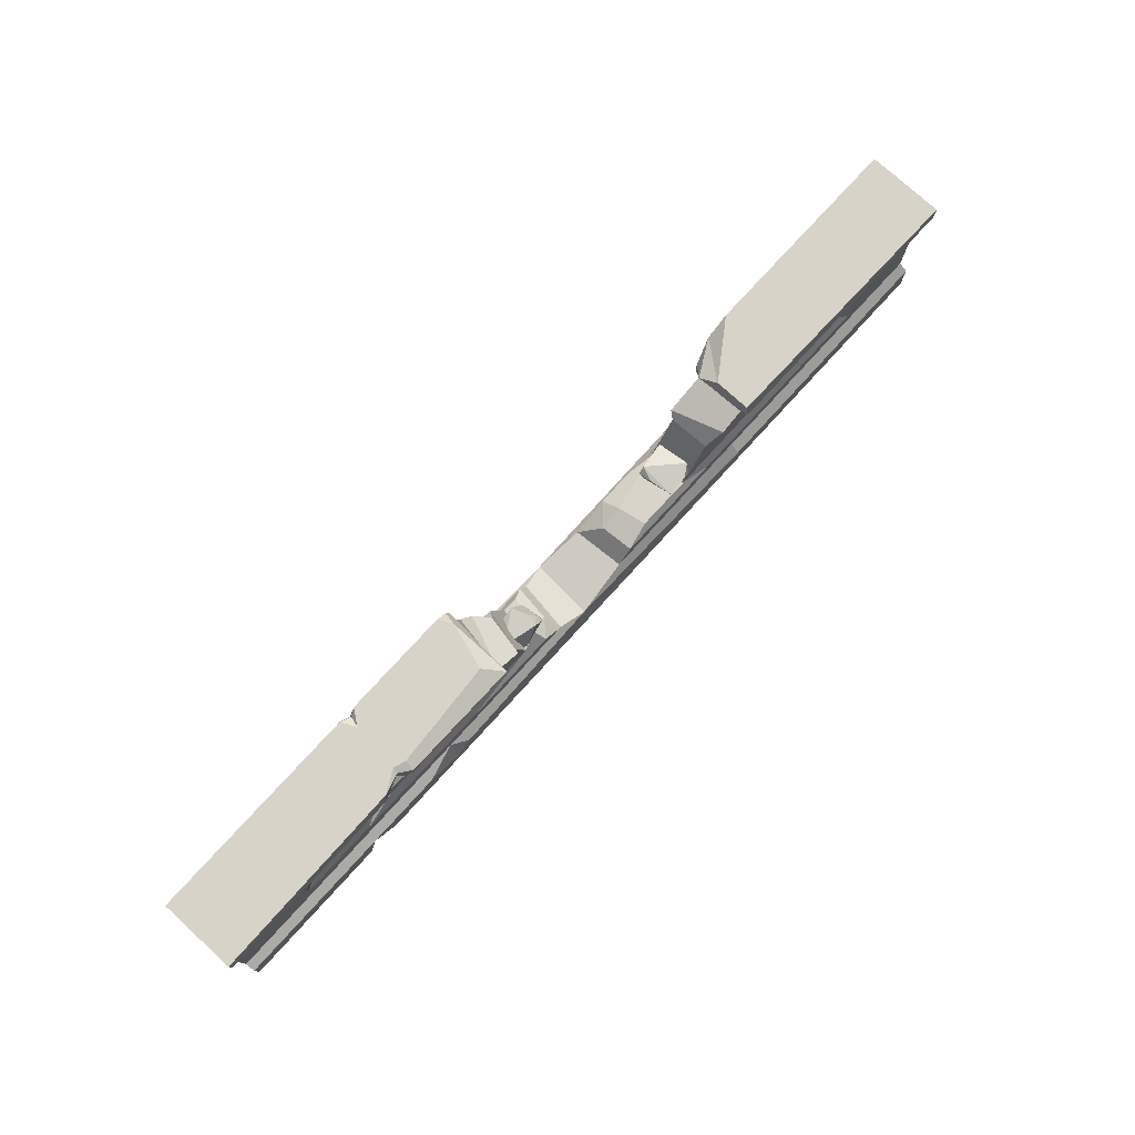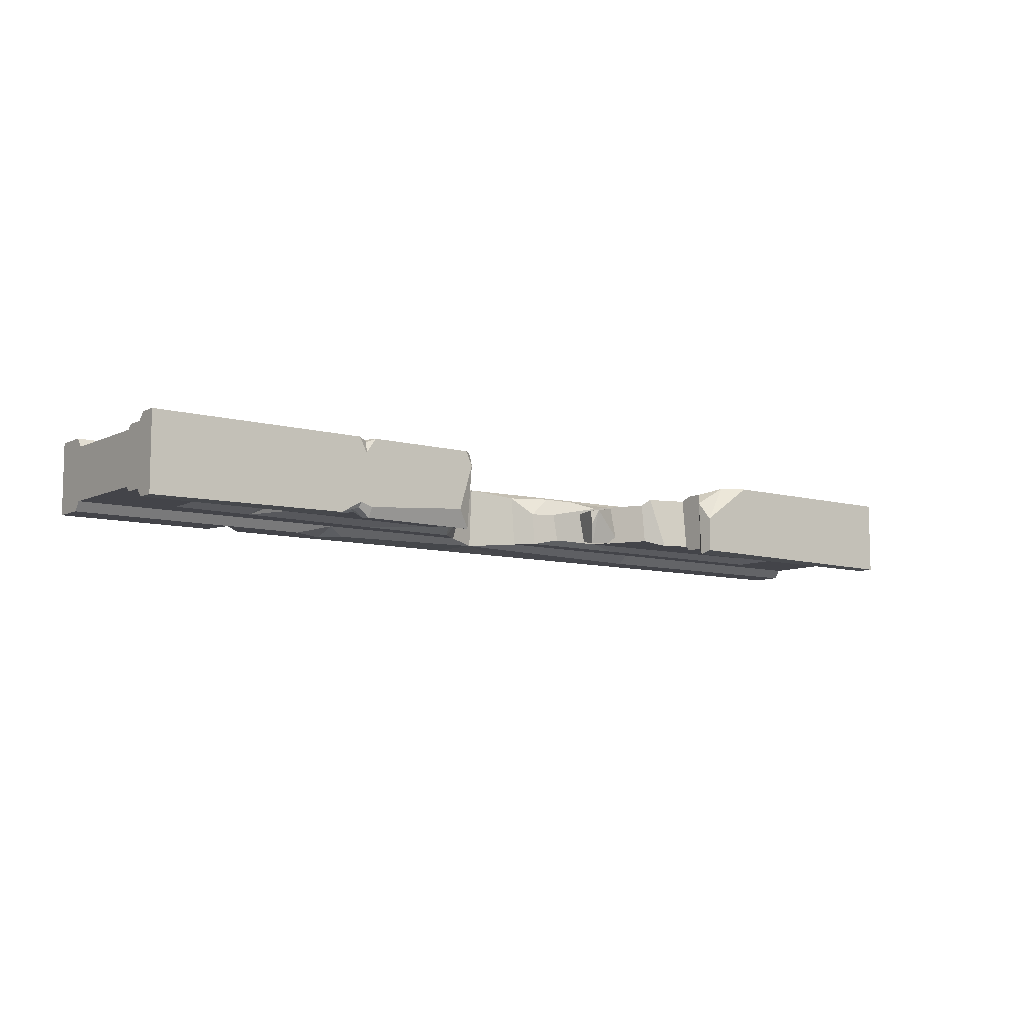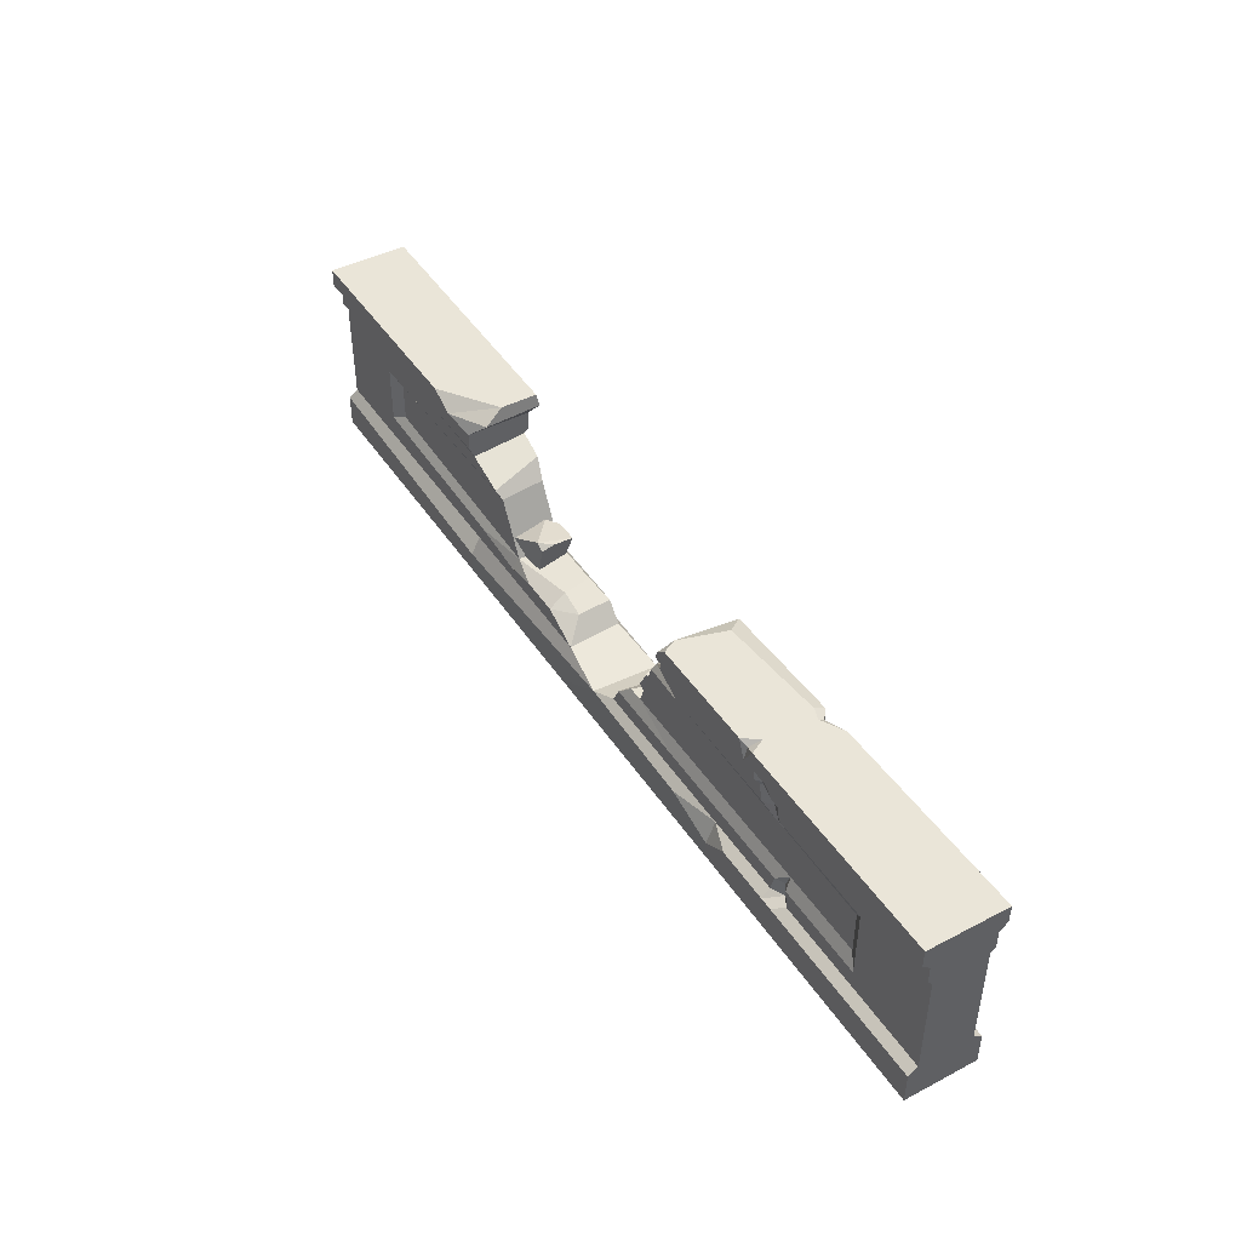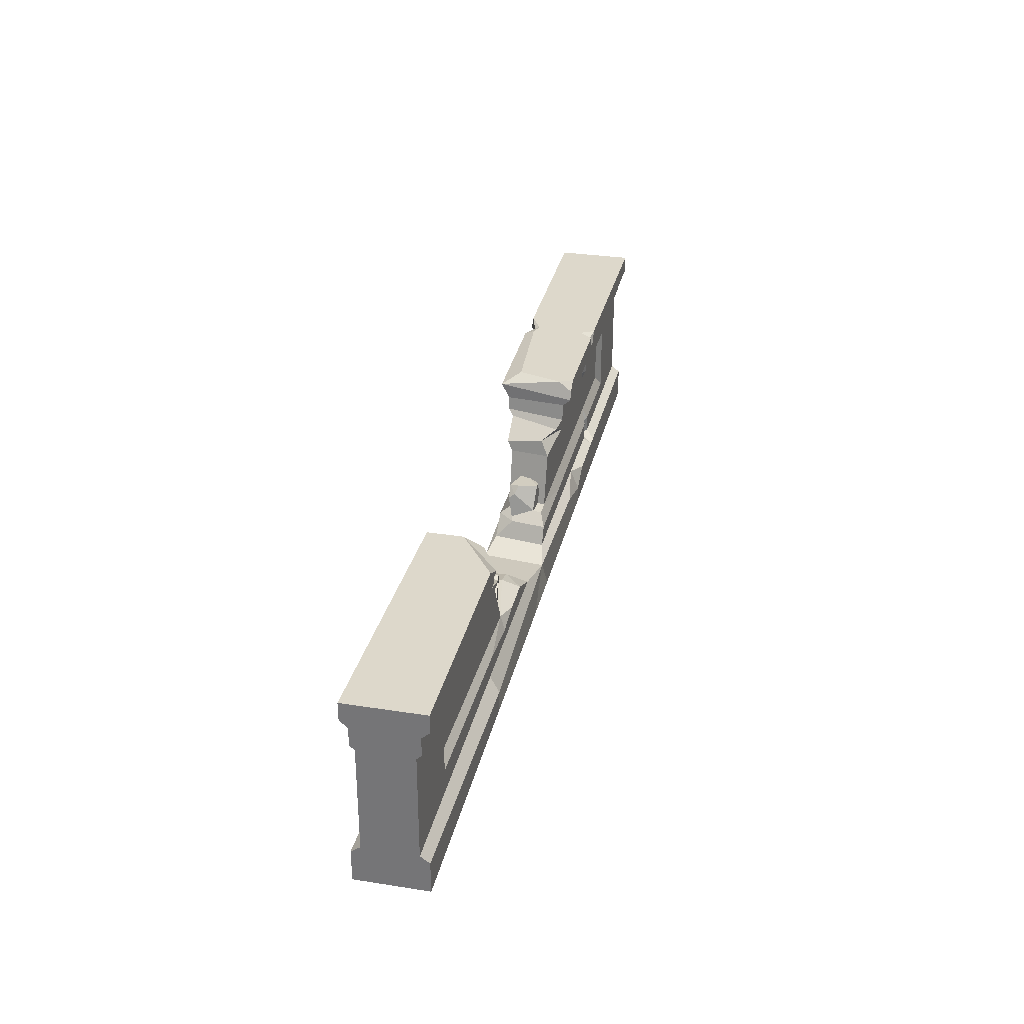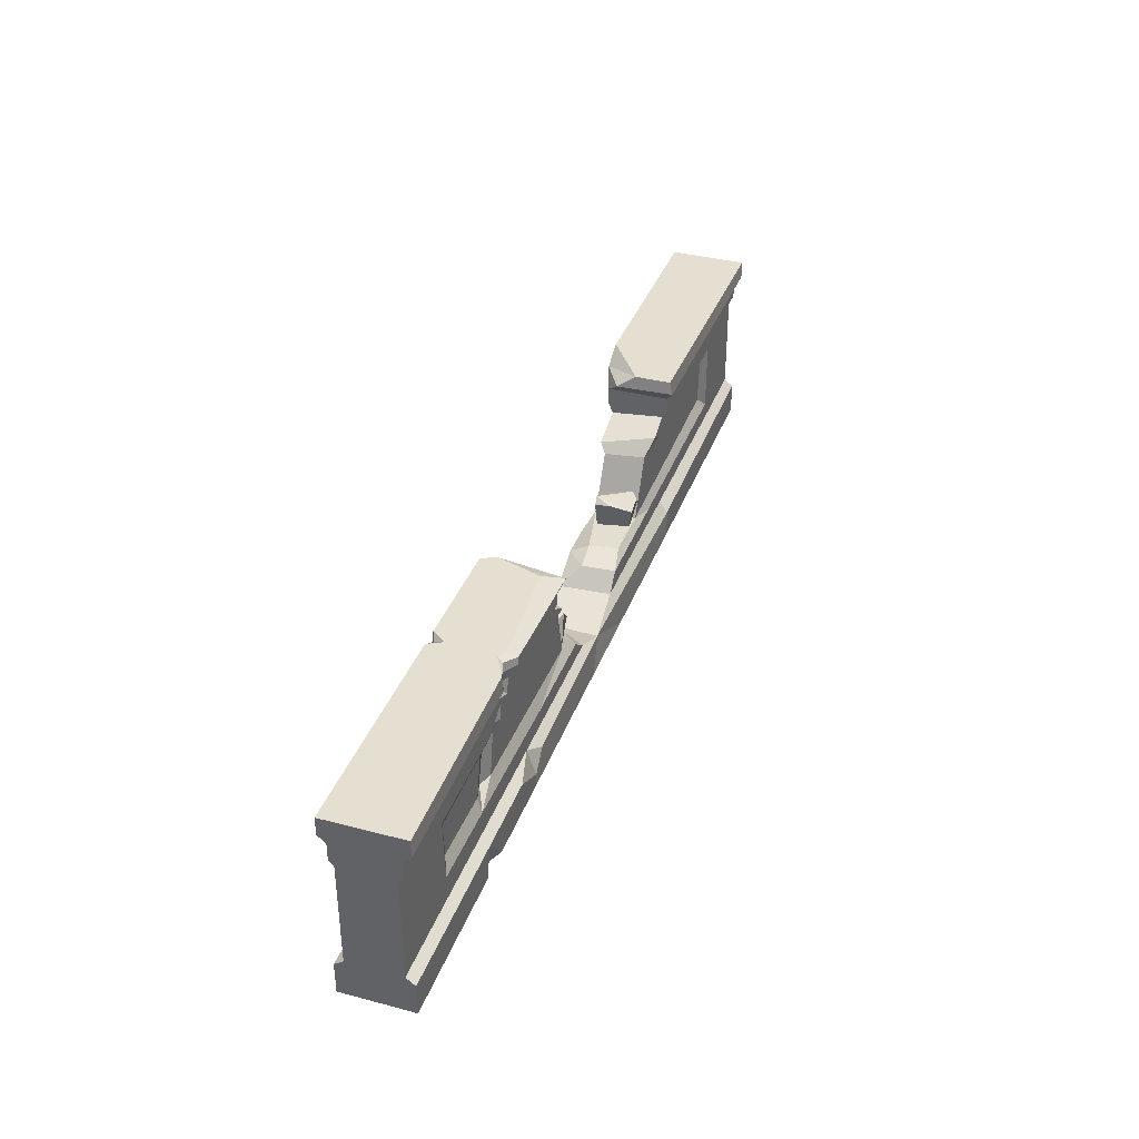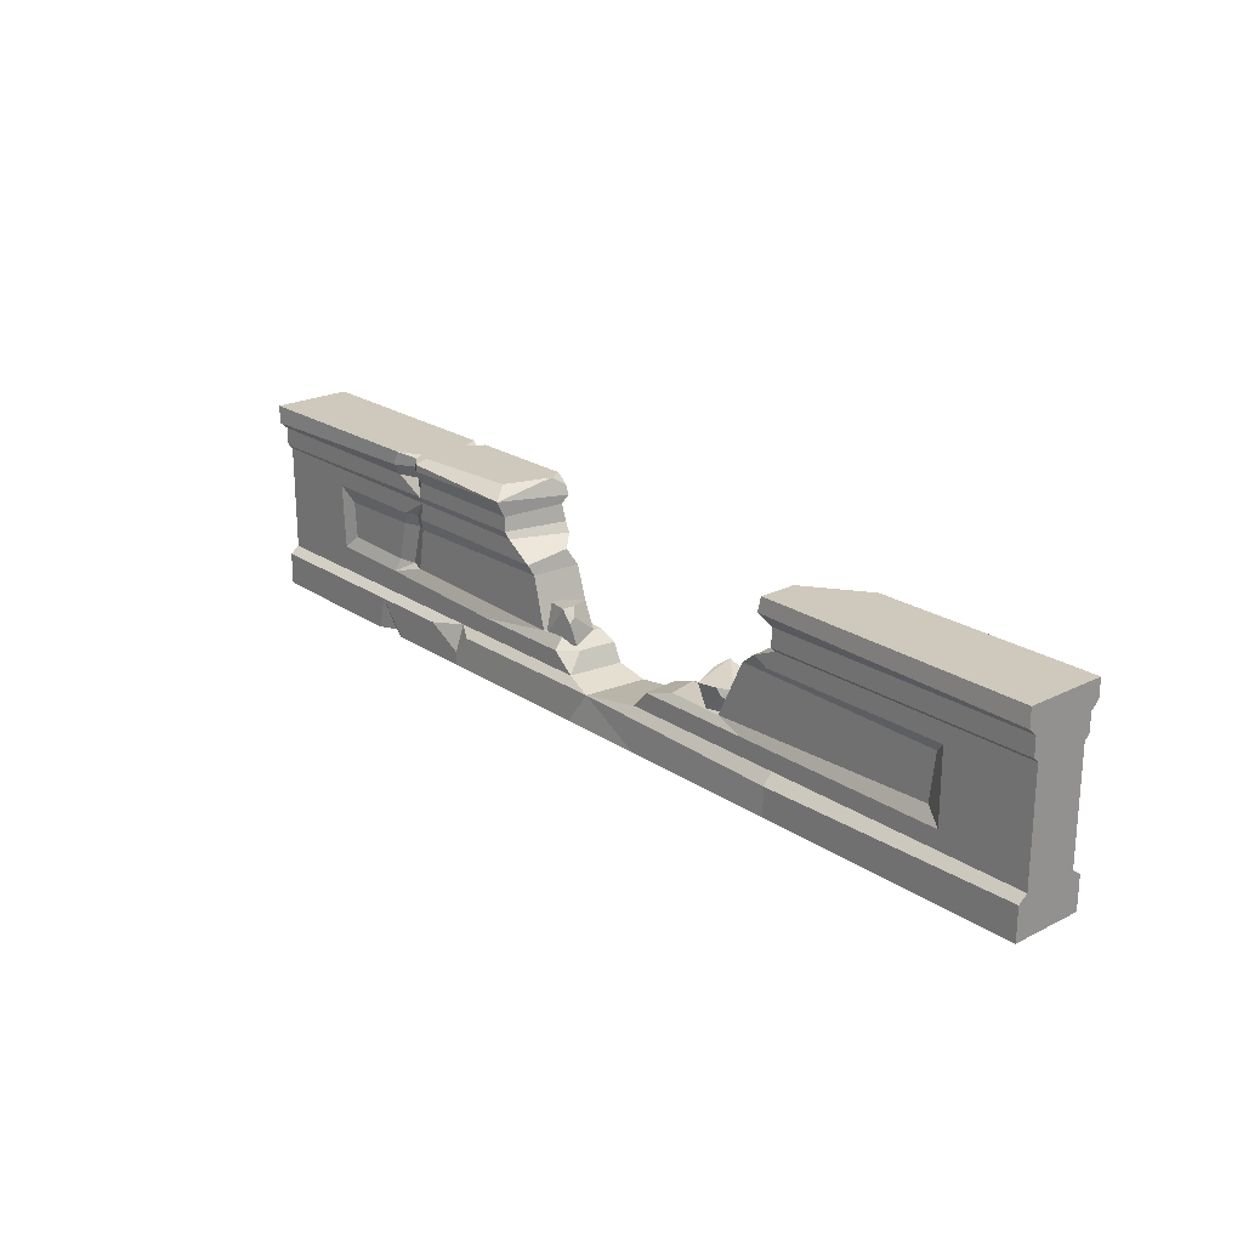
<metadata>
{"format":"obj","ext":"obj","renderer":"f3d","projection":"perspective","resolution":1024,"background":"white","views":[{"elev":76.4,"azim":132.4,"up":"+Y"},{"elev":-8.5,"azim":142.4,"up":"+Z"},{"elev":44.6,"azim":58.8,"up":"+Y"},{"elev":31.2,"azim":-77.4,"up":"+Y"},{"elev":36.6,"azim":108.8,"up":"+Y"},{"elev":22.4,"azim":-131.0,"up":"+Y"}]}
</metadata>
<code>
v 1.852 0.5087 0.06903
v 1.673 0.4175 0.1049
v 1.854 0.3266 0.06448
v 1.71 0.3259 0.07771
v 1.819 0.3247 -0.101
v 1.689 0.3059 -0.04865
v 1.853 0.448 -0.1237
v 1.719 0.4256 -0.1136
v 1.888 0.4741 0.06631
v 1.879 0.4801 -0.005516
v 1.742 0.4583 -0.1159
v 1.675 0.4023 -0.09027
v 1.676 0.4555 -0.07379
v 2.945 0.2863 -0.1079
v 3 0.4686 -0.03316
v 2.933 0.304 0.07303
v 2.964 0.4447 0.06004
v 2.773 0.3594 0.0621
v 2.841 0.4834 0.07078
v 2.752 0.3152 -0.05827
v 2.777 0.4485 -0.04874
v 2.937 0.2551 -0.07014
v 2.867 0.2721 -0.081
v 2.774 0.4225 -0.07907
v 2.805 0.492 -0.02875
v 2.824 0.4826 -0.08048
v -4e-06 0 0.1854
v 5 0 0.1854
v -4e-06 1 0.2031
v 5 1 0.2031
v -4e-06 1 -0.203
v 5 1 -0.203
v -4e-06 0 -0.1854
v 5 0 -0.1854
v -4e-06 0.1676 0.1854
v 5 0.1676 0.1854
v 5 0.1676 -0.1854
v -4e-06 0.1676 -0.1854
v 5 0.202 -0.138
v 5 0.202 0.138
v -4e-06 0.202 0.138
v -4e-06 0.202 -0.138
v 5 0.9067 -0.203
v 5 0.9067 0.2031
v -4e-06 0.9067 0.2031
v -4e-06 0.9067 -0.203
v -4e-06 0.871 0.1627
v 5 0.871 0.1627
v 5 0.871 -0.1627
v -4e-06 0.871 -0.1627
v -4e-06 0.7765 0.1627
v 5 0.7765 0.1627
v 5 0.7765 -0.1627
v -4e-06 0.7765 -0.1627
v -4e-06 0.754 0.138
v 5 0.754 0.138
v 5 0.754 -0.138
v -4e-06 0.754 -0.138
v 4.547 0.2937 0.138
v 0.4531 0.3275 0.138
v 4.547 0.6623 0.138
v 0.4531 0.6285 0.138
v 4.547 0.6623 -0.138
v 0.4531 0.6623 -0.138
v 4.53 0.3306 -0.138
v 0.4531 0.2937 -0.138
v 4.493 0.3616 0.1097
v 0.5428 0.3771 0.1097
v 4.493 0.5944 0.1097
v 0.5428 0.5789 0.1097
v 4.478 0.5812 -0.1097
v 0.5061 0.6074 -0.1097
v 4.465 0.3956 -0.1097
v 0.5334 0.3654 -0.1097
v 1.593 0.6265 -0.1097
v 1.736 0.3294 -0.1097
v 1.577 0.2937 -0.138
v 1.373 0.202 -0.138
v 1.373 0.1465 -0.1854
v 1.373 0 -0.1854
v 1.373 0 0.1854
v 1.373 0.1114 0.1854
v 1.373 0.202 0.138
v 1.736 0.3294 0.1097
v 1.593 0.6036 0.1097
v 1.577 0.6623 0.138
v 1.373 0.7266 0.138
v 1.373 0.7834 0.1627
v 1.373 0.871 0.1627
v 1.439 0.9362 0.09702
v 1.415 1 -0.1868
v 1.419 0.9312 -0.2031
v 1.373 0.871 -0.1627
v 1.373 0.7765 -0.1627
v 1.373 0.754 -0.138
v 3.008 0.6623 -0.138
v 2.997 0.6076 -0.1097
v 2.932 0.3484 -0.1097
v 3.343 0.2937 -0.138
v 3.529 0.202 -0.138
v 3.529 0 -0.1854
v 3.529 0 0.1854
v 3.529 0.08914 0.1854
v 3.529 0.202 0.138
v 3.159 0.2937 0.138
v 2.853 0.3557 0.1097
v 2.94 0.6265 0.1097
v 3.035 0.754 0.138
v 3.092 0.7898 0.1627
v 3.118 0.871 0.1627
v 3.118 0.9067 0.2031
v 3.154 1 0.1298
v 3.147 0.9529 -0.2031
v 3.147 0.871 -0.1627
v 3.147 0.797 -0.1627
v 3.147 0.754 -0.138
v 1.125 1 0.2031
v 1.415 1 0.001007
v 3.955 1 -0.1915
v 3.226 1 -0.1085
v 1.498 0.6978 -0.138
v 1.421 0.6623 -0.138
v 3.719 0.1676 -0.1854
v 3.529 0.06621 -0.1854
v 3.44 0.1676 -0.1854
v 3.258 0.1676 0.1854
v 3.665 0.1676 0.1854
v 1.418 0.2937 0.138
v 1.709 0.2628 0.138
v 1.879 0.2937 0.138
v 3.197 0.6706 0.138
v 3.136 0.9528 0.2031
v 3.19 1 0.2031
v 2.032 0.3341 -0.1097
v 2.173 0.2937 -0.138
v 2.254 0.202 -0.138
v 2.217 0 -0.1854
v 2.263 0 0.1854
v 2.533 0.1513 0.167
v 2.273 0.202 0.138
v 2.185 0.2937 0.03856
v 2.062 0.3371 0.04221
v 2.555 0.1602 -0.167
v 2.665 0.202 0.138
v 2.71 0.2937 0.138
v 2.771 0.3504 0.1097
v 2.833 0.3433 -0.07552
v 2.736 0.2937 -0.05145
v 2.702 0.202 -0.138
v 2.664 0 -0.1854
v 2.601 0 0.1854
v 2.08 0.2937 0.138
v 2.812 0.2937 -0.138
v 2.972 0.706 0.06702
v 1.249 0.9332 0.2031
v 4.141 0.1676 -0.1854
v 4.022 0.202 0.1066
v 3.797 0.9067 0.2031
v 3.873 0.871 -0.1257
v 3.824 0.7916 -0.1627
v 3.832 0.754 -0.138
v 4.018 0.2777 0.1066
v 3.924 0.6623 -0.1066
v 4.052 0.3601 0.1097
v 3.94 0.5919 -0.08474
v 3.994 0.3796 -0.08474
v 4.1 0.319 -0.138
v 4.126 0.202 -0.138
v 4.096 0 -0.1432
v 3.998 0 0.1854
v 3.997 0.6044 0.1097
v 3.882 0.754 0.1066
v 3.872 0.7852 0.1257
v 3.805 0.871 0.1627
v 3.846 0.9846 -0.1569
v 3.858 0.9385 -0.1569
v 3.84 1 -0.1286
v 3.96 0.1676 0.1854
v 3.904 0.6662 0.1066
v 3.759 1 0.2031
v 3.916 0.3754 -0.1097
v 3.999 0 -0.1854
v 3.923 0.6014 0.1097
v 3.831 0.754 0.138
v 3.824 0.7859 0.1627
v 3.783 0.9776 -0.2031
v 3.791 0.9418 -0.2031
v 3.85 0.6669 0.138
v 3.953 0.202 0.138
v 3.806 0.871 -0.1627
v 3.979 0.2937 0.138
v 3.853 0.6623 -0.138
v 3.877 0.5943 -0.1097
v 3.778 1 -0.1503
v 4.077 0.202 0.138
v 3.98 0.871 -0.1627
v 4.063 0.2937 0.138
v 3.983 0.6623 -0.138
v 4.035 0.5889 -0.1097
v 4.081 0.3845 -0.1097
v 4.179 0 -0.1854
v 4.121 0 0.1854
v 3.959 0.754 0.138
v 3.949 0.7842 0.1627
v 3.866 0.871 0.1627
v 3.972 0.9338 -0.2031
v 4.027 0.1676 0.1854
v 3.979 0.6654 0.138
v 3.855 1 0.2031
v 3.798 0.9712 0.1864
v 3.814 1 0.1261
f 3 4 6 5
f 5 8 11 7
f 7 11 13 1
f 2 6 4
f 7 10 9 3 5
f 2 13 12 6
f 5 6 12 8
f 9 1 2 4 3
f 9 10 1
f 13 11 8
f 12 13 8
f 1 13 2
f 7 1 10
f 16 17 19 18
f 18 21 24 20
f 20 24 26 14
f 15 19 17
f 20 23 22 16 18
f 15 26 25 19
f 18 19 25 21
f 22 14 15 17 16
f 22 23 14
f 26 24 21
f 25 26 21
f 14 26 15
f 20 14 23
f 35 82 83 41
f 29 117 118 91 31
f 42 78 79 38
f 33 80 81 27
f 36 37 39 40
f 38 35 41 42
f 27 81 82 35
f 28 34 37 36
f 38 79 80 33
f 33 27 35 38
f 48 49 43 44
f 47 89 155 45
f 50 47 45 46
f 46 92 93 50
f 44 43 32 30
f 45 155 117 29
f 46 45 29 31
f 31 91 92 46
f 51 88 89 47
f 52 53 49 48
f 50 93 94 54
f 54 51 47 50
f 55 87 88 51
f 56 57 53 52
f 54 94 95 58
f 58 55 51 54
f 68 84 85 70
f 40 39 57 56
f 72 75 76 74
f 42 41 55 58
f 128 129 84
f 40 56 61 59
f 86 87 55 62
f 55 41 60 62
f 58 95 121 122 64
f 57 39 65 63
f 77 78 42 66
f 42 58 64 66
f 59 61 69 67
f 85 86 62 70
f 62 60 68 70
f 64 122 75 72
f 63 65 73 71
f 76 77 66 74
f 66 64 72 74
f 147 153 148
f 153 149 148
f 124 125 100
f 81 80 137 138
f 104 126 103
f 84 129 130
f 97 96 192 193
f 98 97 193 181
f 65 167 200 73
f 39 168 167 65
f 123 124 100
f 102 101 182 170
f 104 103 127
f 105 104 189 191
f 106 105 191 164
f 107 106 164 183
f 61 208 171 69
f 56 203 208 61
f 109 108 184 185
f 110 109 185 174
f 111 110 174 158
f 133 132 111 158 180
f 113 186 187
f 114 113 187 190
f 115 114 190 160
f 116 115 160 161
f 96 116 161 192
f 118 117 155
f 113 120 194 186
f 122 121 75
f 101 124 123 156 182
f 80 79 143 137
f 79 78 136 143
f 83 82 139 140
f 82 81 138 139
f 127 103 102 170 178
f 104 127 178 189
f 60 128 84 68
f 41 83 129 128 60
f 152 140 141
f 142 152 141
f 112 132 133
f 96 154 108 116
f 98 147 146 106
f 86 121 95 87
f 97 107 154 96
f 98 106 107 97
f 114 110 111 113
f 116 108 109 115
f 115 109 110 114
f 113 111 132 112
f 113 112 120
f 84 76 75 85
f 85 75 121 86
f 89 93 92 90
f 87 95 94 88
f 88 94 93 89
f 118 90 92 91
f 134 135 77 76
f 135 136 78 77
f 138 137 150 151
f 137 143 150
f 139 138 151
f 142 134 76 84
f 151 150 101 102
f 150 143 125 124 101
f 143 149 100 125
f 144 139 126 104
f 139 151 102 103 126
f 145 144 104 105
f 146 145 105 106
f 139 144 149 143
f 139 143 136 140
f 84 130 152 142
f 130 129 83 140 152
f 140 136 135 141
f 142 141 135 134
f 149 144 145 148
f 147 148 145 146
f 98 99 153 147
f 99 100 149 153
f 154 107 131
f 108 154 131
f 155 89 90
f 118 155 90
f 165 163 198 199
f 166 165 199 200
f 166 167 181
f 170 169 201 202
f 162 157 195 197
f 164 162 197
f 171 179 188 183
f 179 172 184 188
f 173 172 203 204
f 174 173 204 205
f 158 174 205
f 176 175 119 206
f 159 176 206 196
f 160 159 196
f 163 161 198
f 175 177 119
f 169 156 201
f 178 170 202 207
f 157 178 207 195
f 123 100 168 156
f 193 192 163 165
f 181 193 165 166
f 170 182 169
f 191 189 157 162
f 164 191 162
f 183 164 171
f 185 184 172 173
f 174 185 173
f 187 186 175 176
f 190 187 176 159
f 160 190 159
f 192 161 163
f 186 194 177 175
f 182 156 169
f 189 178 157
f 181 167 99 98
f 167 168 100 99
f 183 188 131 107
f 188 184 108 131
f 180 194 120 112 133
f 200 167 166
f 171 208 179
f 208 203 172 179
f 180 211 177 194
f 156 168 39 37
f 199 198 63 71
f 200 199 71 73
f 202 201 34 28
f 197 195 40 59
f 164 197 59 67
f 171 164 67 69
f 204 203 56 52
f 205 204 52 48
f 158 205 48 44
f 180 158 210
f 206 119 32 43
f 196 206 43 49
f 160 196 49 53
f 161 160 53 57
f 198 161 57 63
f 201 156 37 34
f 207 202 28 36
f 195 207 36 40
f 209 158 44 30
f 119 209 30 32
f 177 211 209 119
f 210 158 209
f 211 210 209
f 180 210 211

</code>
